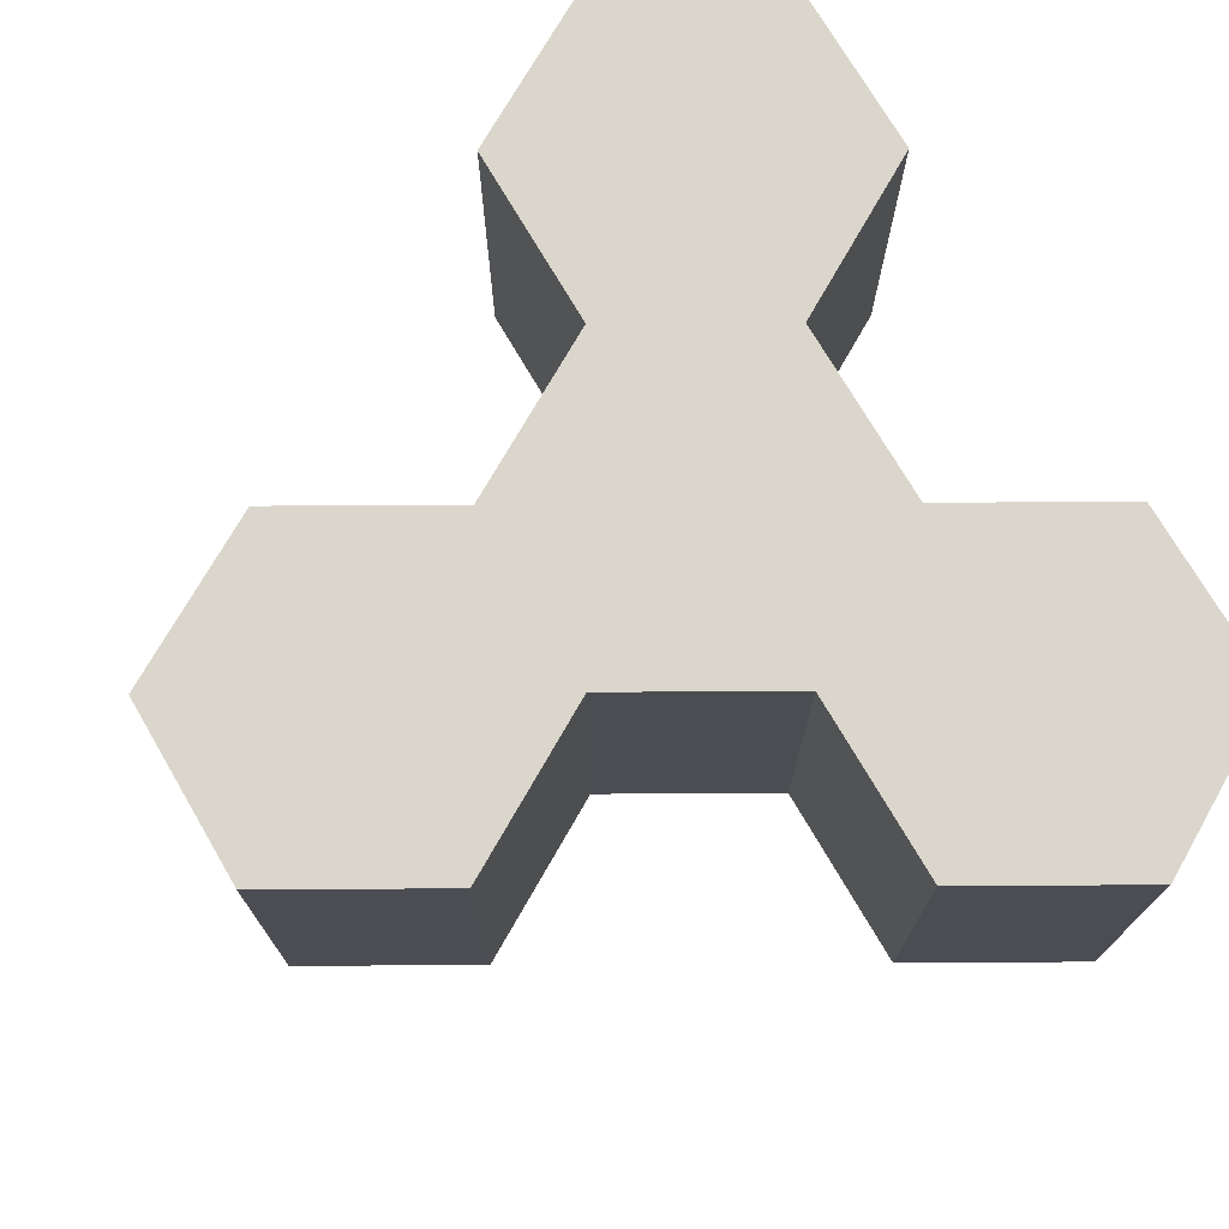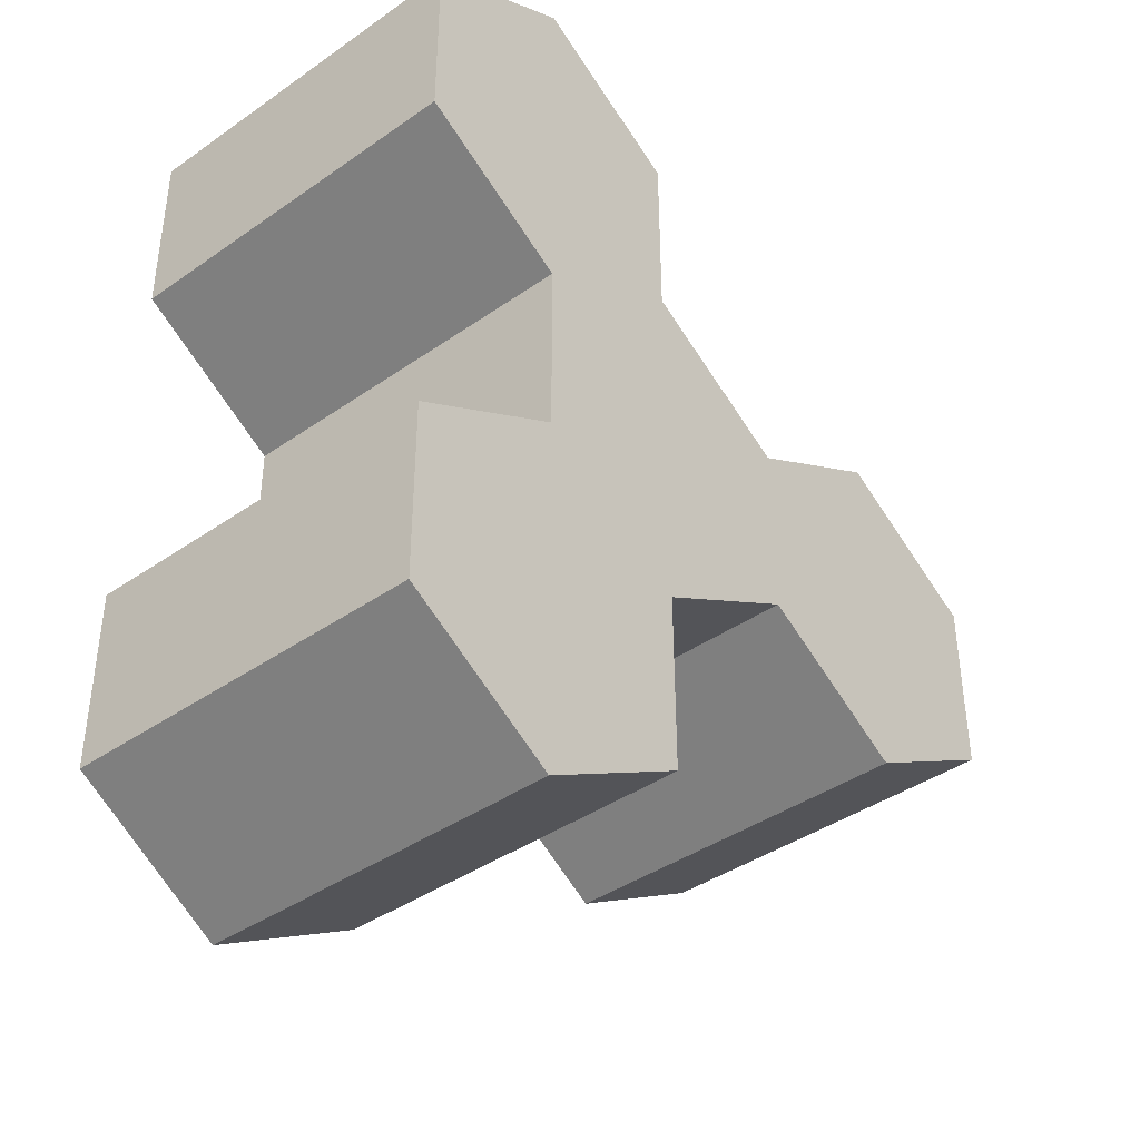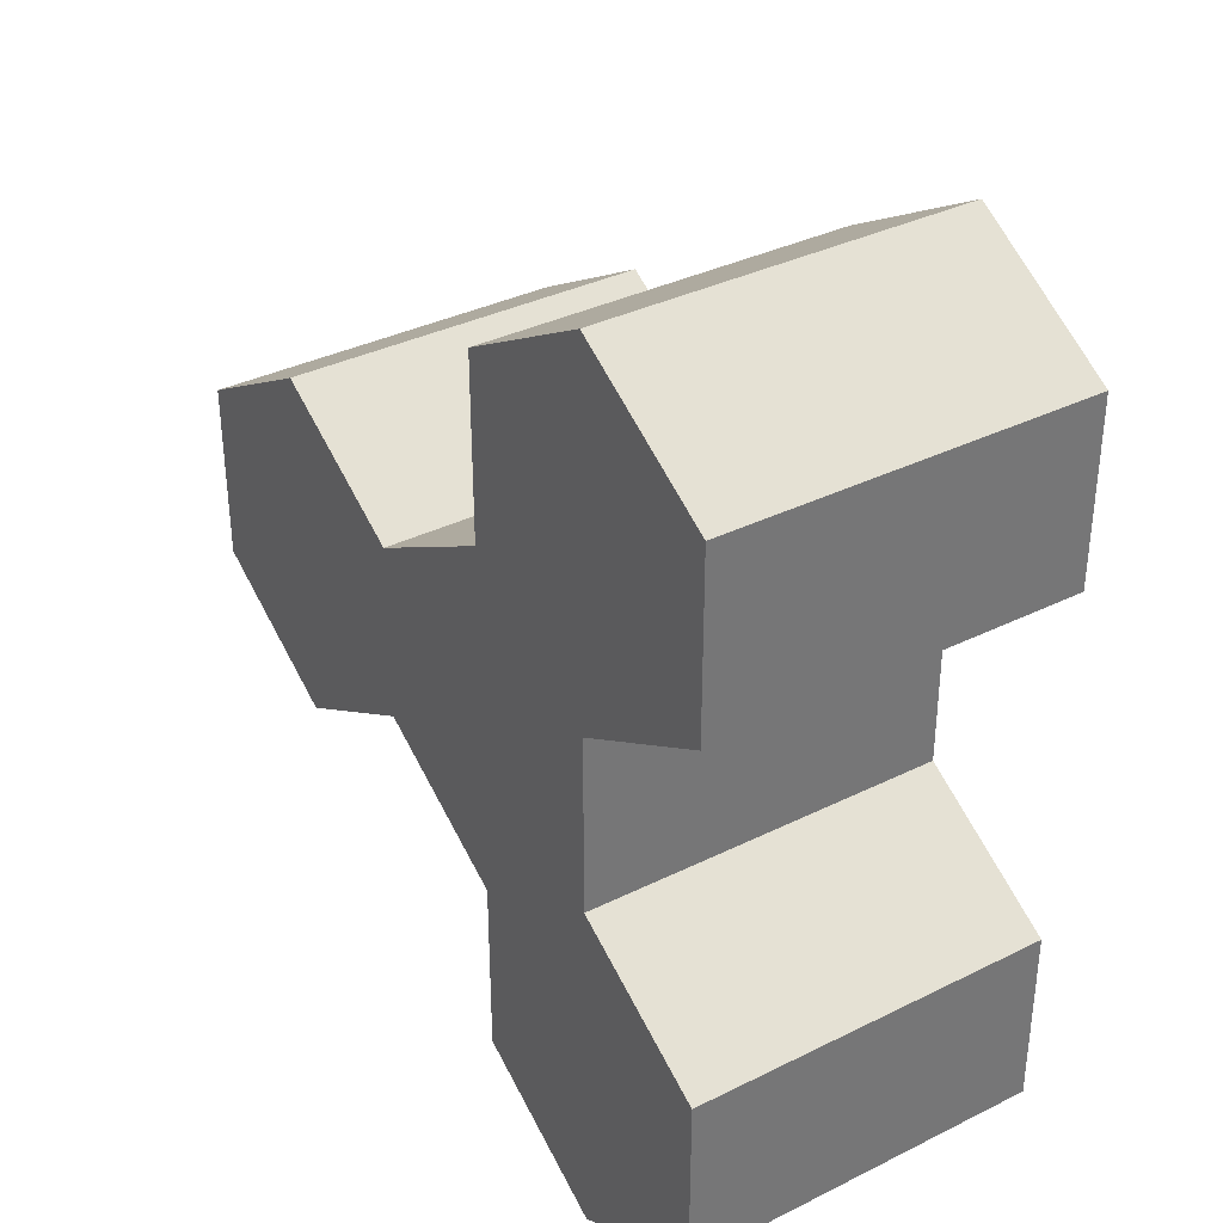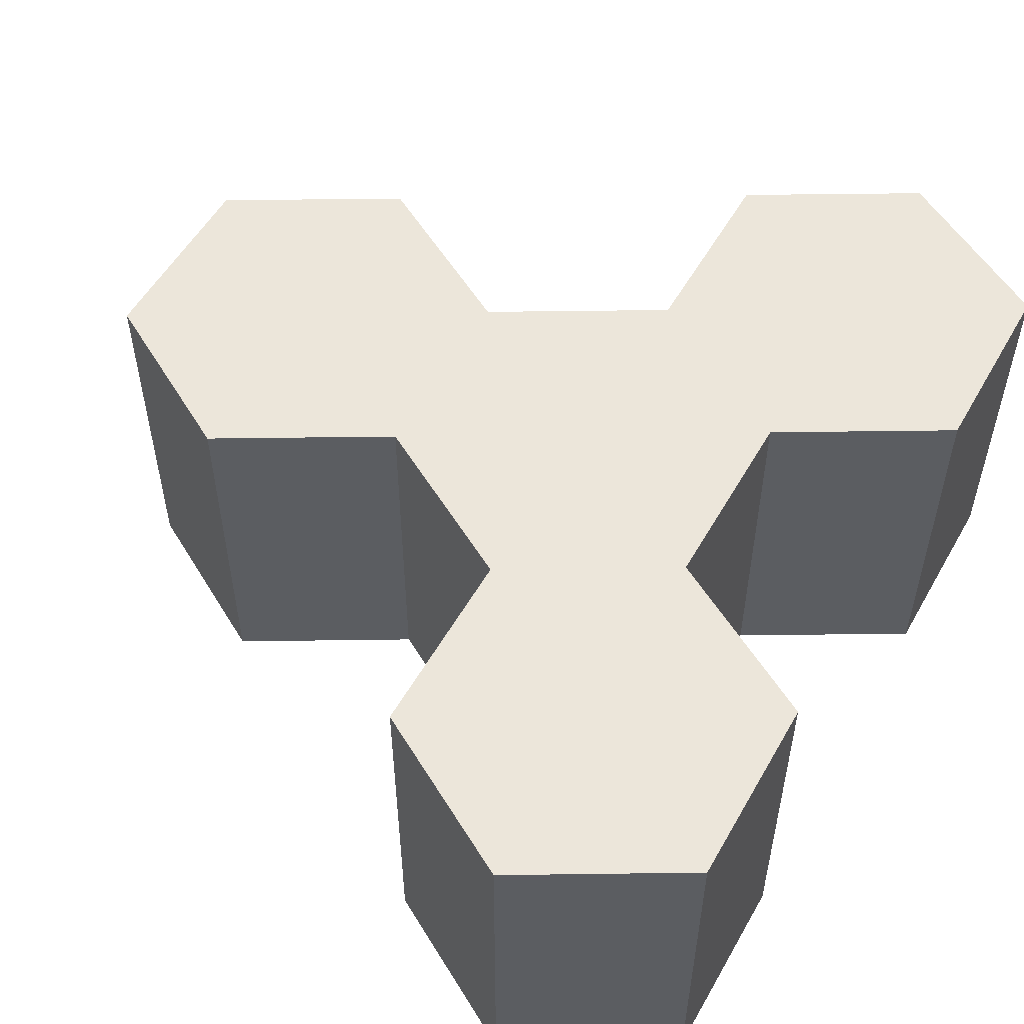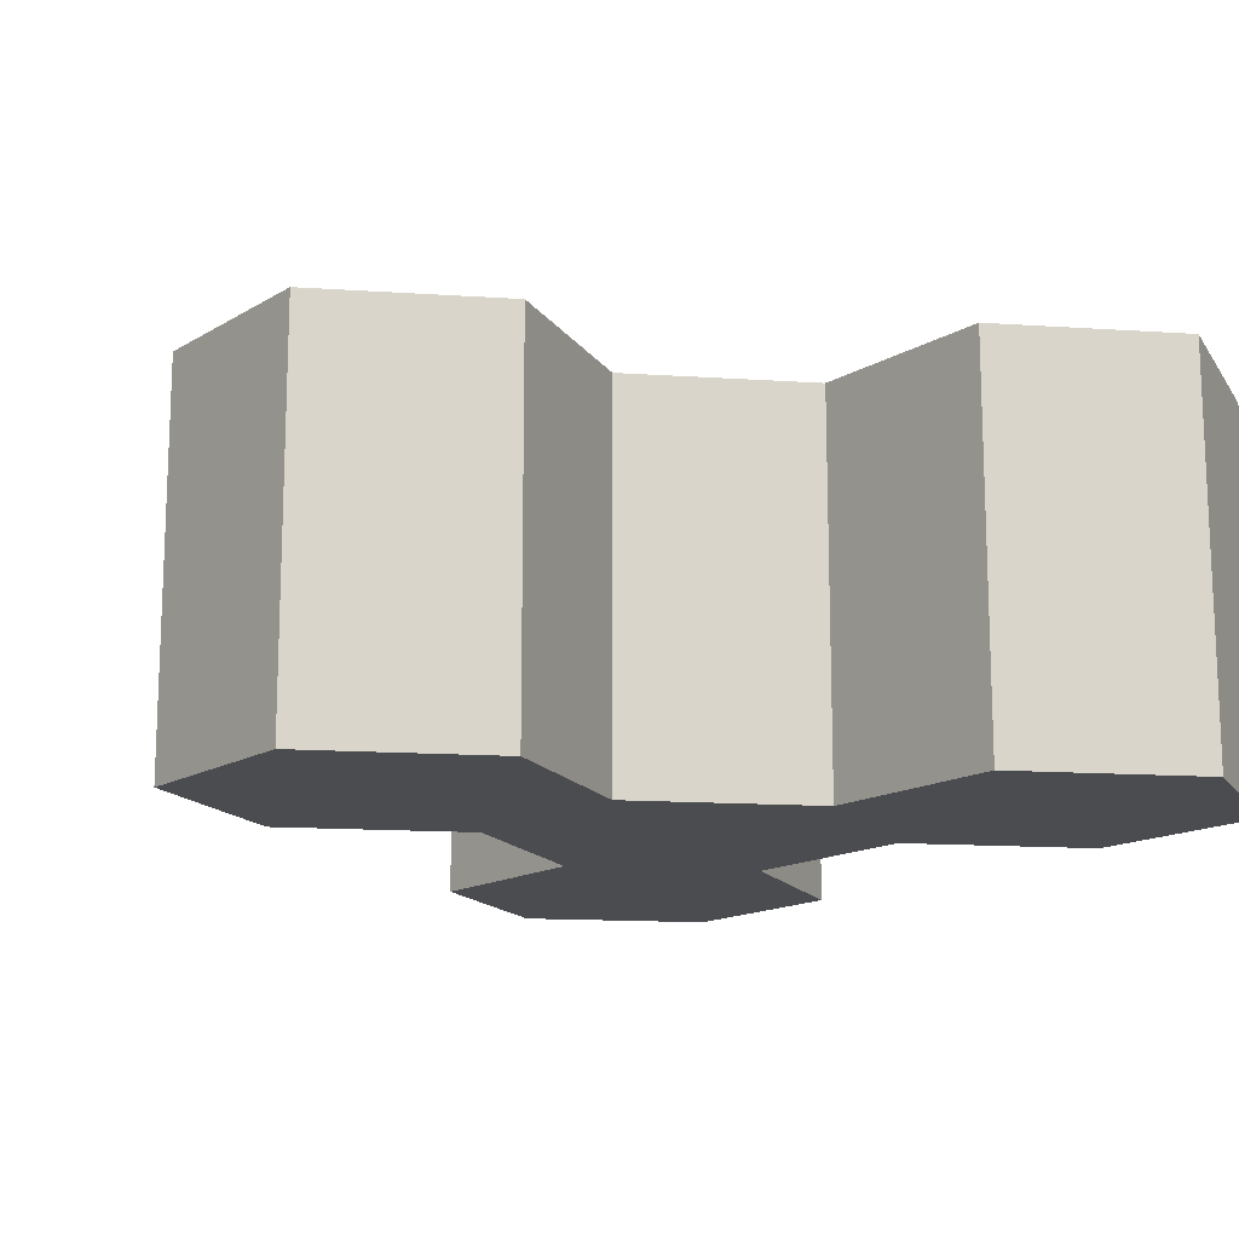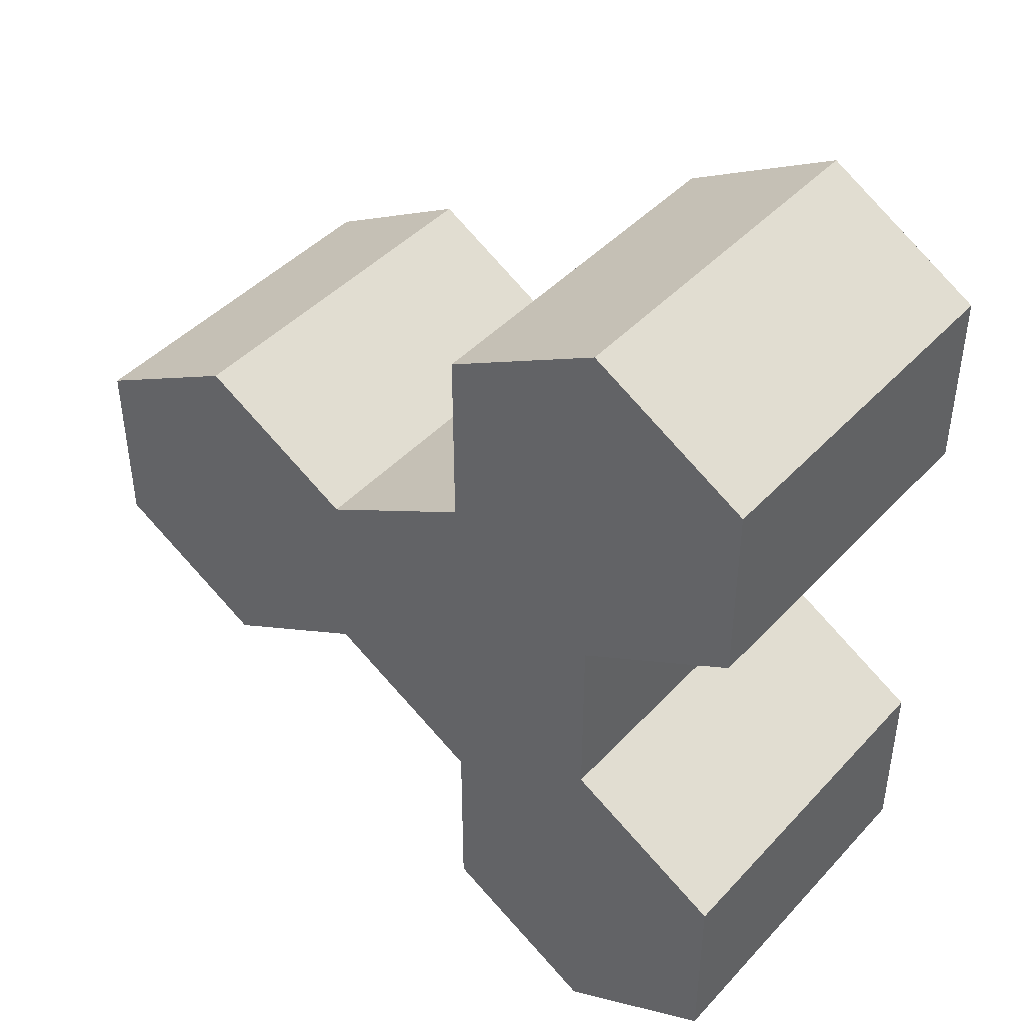
<metadata>
{"format":"obj","ext":"obj","renderer":"f3d","projection":"perspective","resolution":1024,"background":"white","views":[{"elev":73.5,"azim":149.7,"up":"+Y"},{"elev":-40.4,"azim":-49.4,"up":"+Z"},{"elev":35.4,"azim":-123.3,"up":"+Z"},{"elev":54.2,"azim":-150.8,"up":"+Y"},{"elev":-14.8,"azim":141.9,"up":"+Y"},{"elev":43.7,"azim":-140.9,"up":"+Z"}]}
</metadata>
<code>
o Cylinder
v 0 -0.3337 -1
v 0 1.666 -1
v 0.866 -0.3337 -0.5
v 0.866 1.666 -0.5
v 0.866 -0.3337 0.5
v 0.866 1.666 0.5
v -0 -0.3337 1
v -0 1.666 1
v -0.866 -0.3337 0.5
v -0.866 1.666 0.5
v -0.866 -0.3337 -0.5
v -0.866 1.666 -0.5
v 1.732 -0.3337 -1
v 1.732 1.666 -1
v 2.598 -0.3337 -0.5
v 2.598 1.666 -0.5
v 2.598 -0.3337 0.5
v 2.598 1.666 0.5
v 1.732 -0.3337 1
v 1.732 1.666 1
v 0.866 -0.3337 0.5
v 0.866 1.666 0.5
v 0.866 -0.3337 -0.5
v 0.866 1.666 -0.5
v -0.866 -0.3337 -2.5
v -0.866 1.666 -2.5
v 0 -0.3337 -2
v 0 1.666 -2
v 0 -0.3337 -1
v 0 1.666 -1
v -0.866 -0.3337 -0.5
v -0.866 1.666 -0.5
v -1.732 -0.3337 -1
v -1.732 1.666 -1
v -1.732 -0.3337 -2
v -1.732 1.666 -2
v -0.866 -0.3337 0.5
v -0.866 1.666 0.5
v -0 -0.3337 1
v -0 1.666 1
v -0 -0.3337 2
v -0 1.666 2
v -0.866 -0.3337 2.5
v -0.866 1.666 2.5
v -1.732 -0.3337 2
v -1.732 1.666 2
v -1.732 -0.3337 1
v -1.732 1.666 1
f 2 4 3
f 6 8 7
f 12 10 6
f 10 12 11
f 3 9 11
f 14 16 15
f 16 18 17
f 18 20 19
f 20 22 21
f 14 20 18
f 24 14 13
f 15 21 23
f 26 28 27
f 28 30 29
f 32 34 33
f 36 34 30
f 36 26 25
f 34 36 35
f 27 33 35
f 40 42 41
f 42 44 43
f 44 46 45
f 38 44 42
f 48 38 37
f 46 48 47
f 39 43 37
f 1 2 3
f 5 6 7
f 6 4 2
f 2 12 6
f 10 8 6
f 9 10 11
f 11 1 3
f 3 5 7
f 7 9 3
f 13 14 15
f 15 16 17
f 17 18 19
f 19 20 21
f 18 16 14
f 14 24 22
f 22 20 14
f 23 24 13
f 23 13 15
f 15 17 19
f 19 21 15
f 25 26 27
f 27 28 29
f 31 32 33
f 30 28 26
f 26 36 30
f 34 32 30
f 35 36 25
f 33 34 35
f 35 25 27
f 27 29 31
f 31 33 27
f 39 40 41
f 41 42 43
f 43 44 45
f 42 40 38
f 38 48 46
f 46 44 38
f 47 48 37
f 45 46 47
f 47 37 43
f 39 41 43
f 43 45 47

</code>
